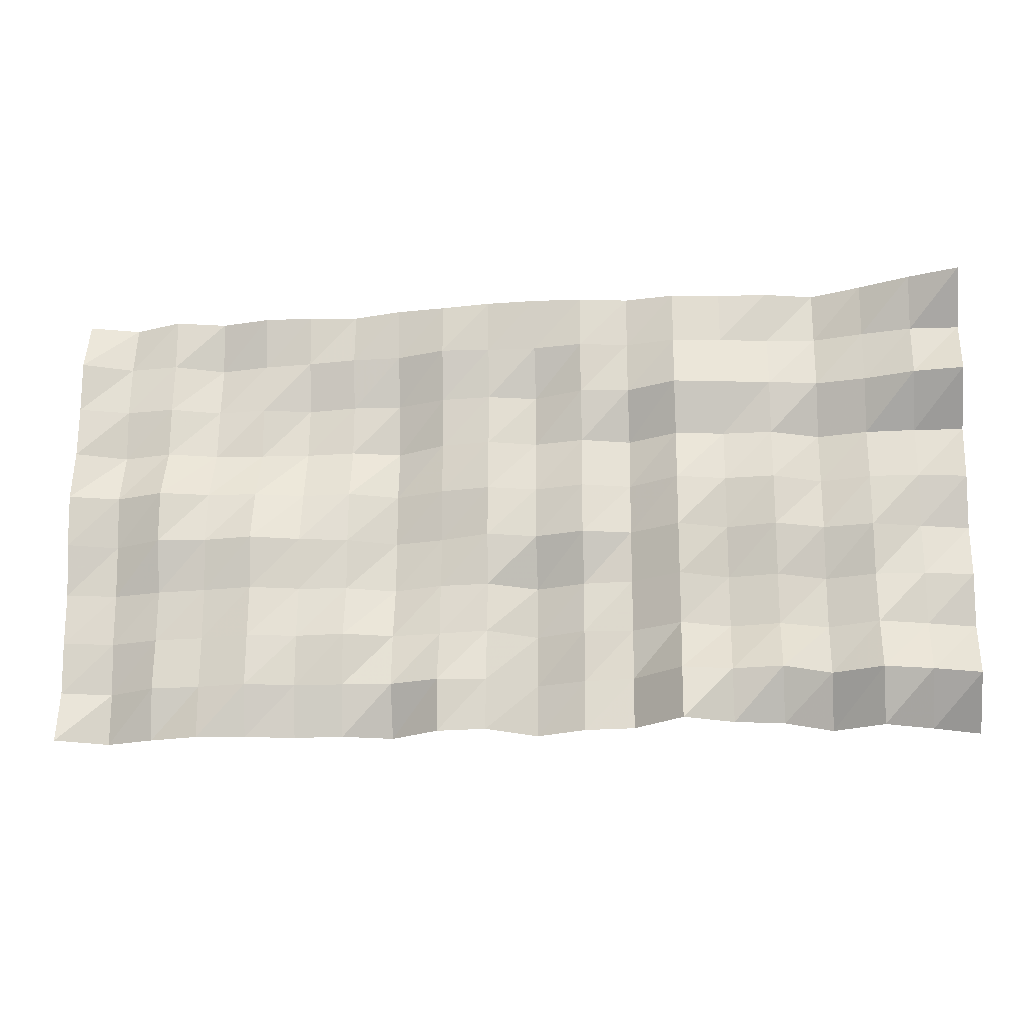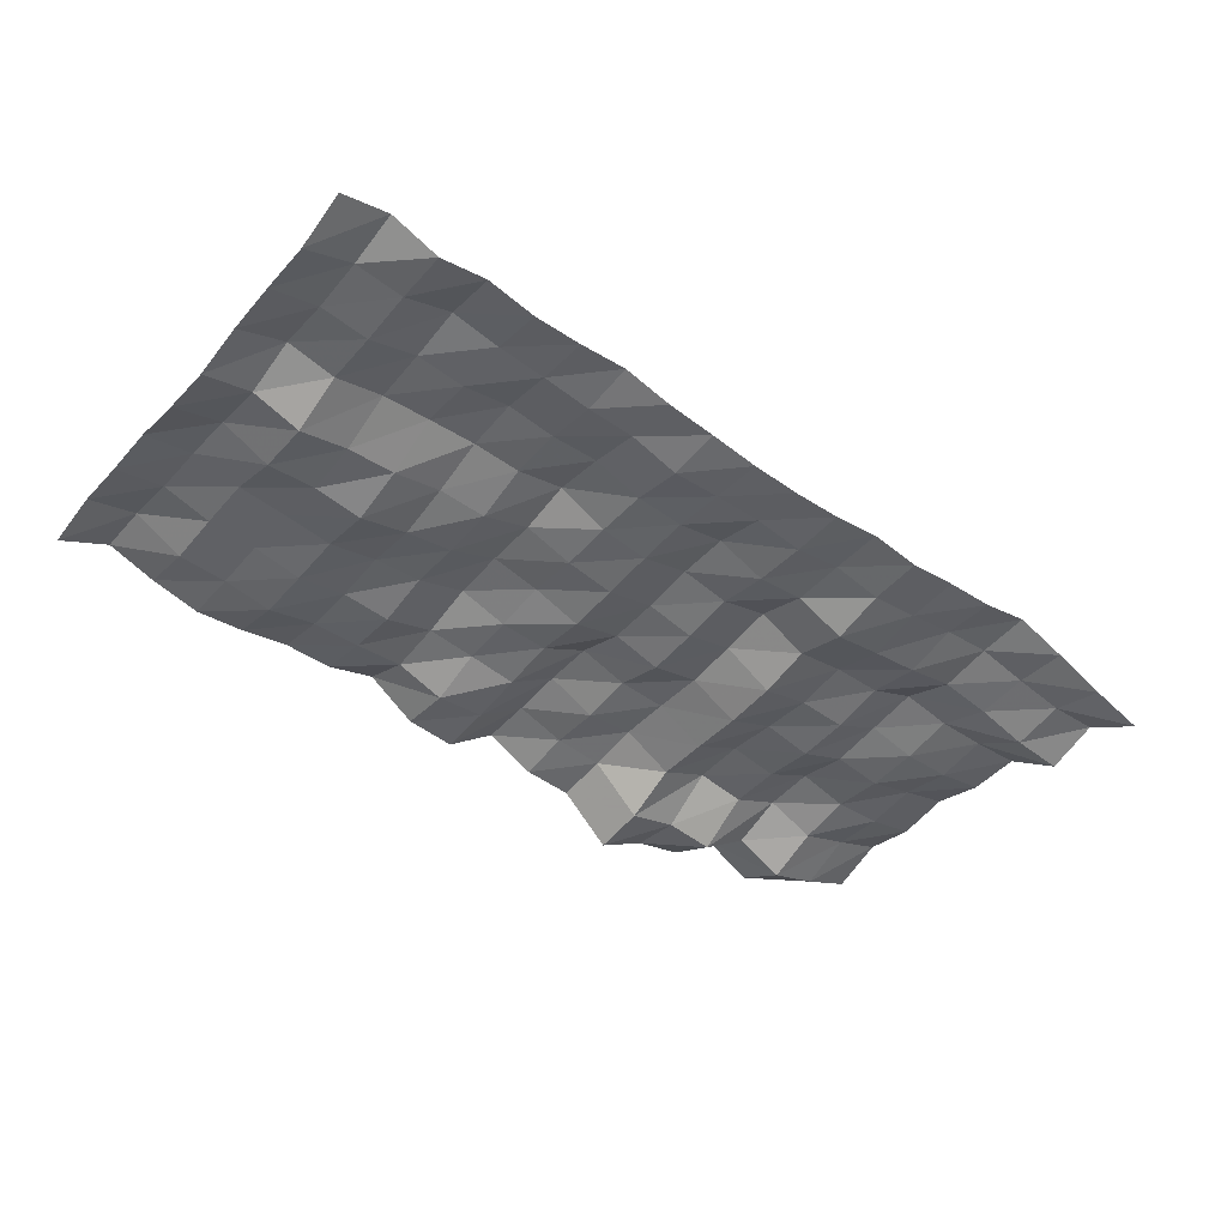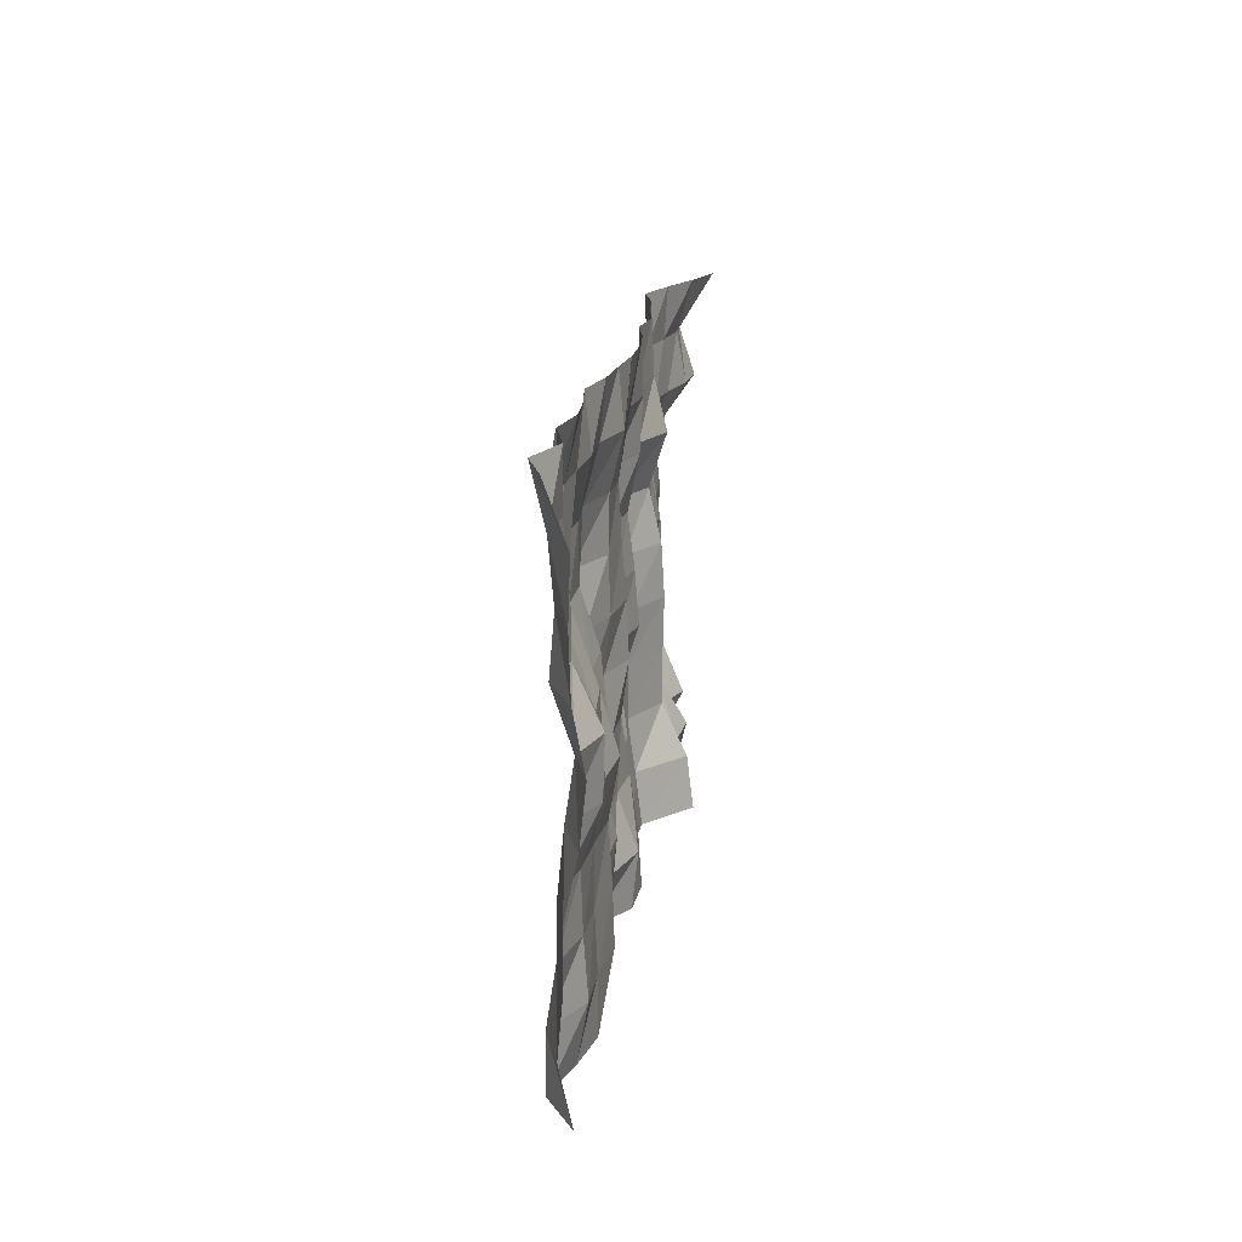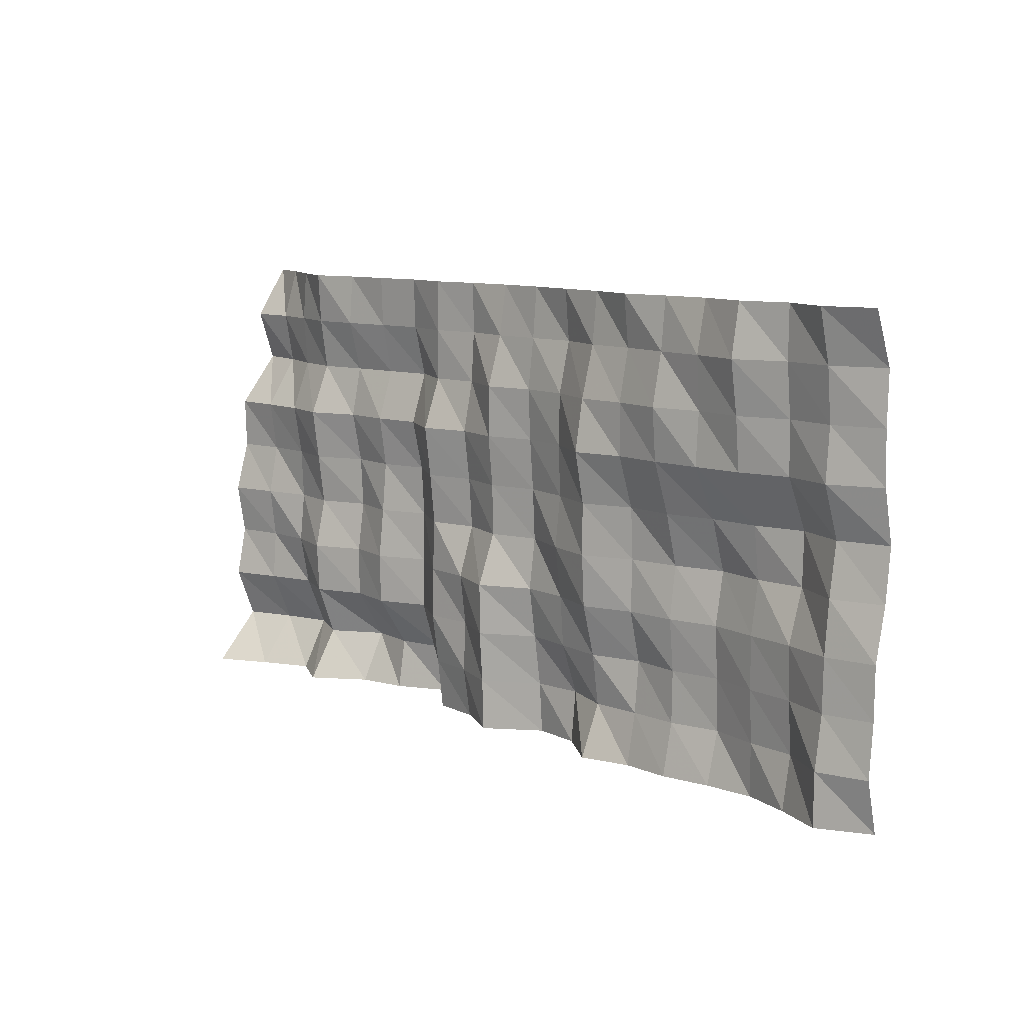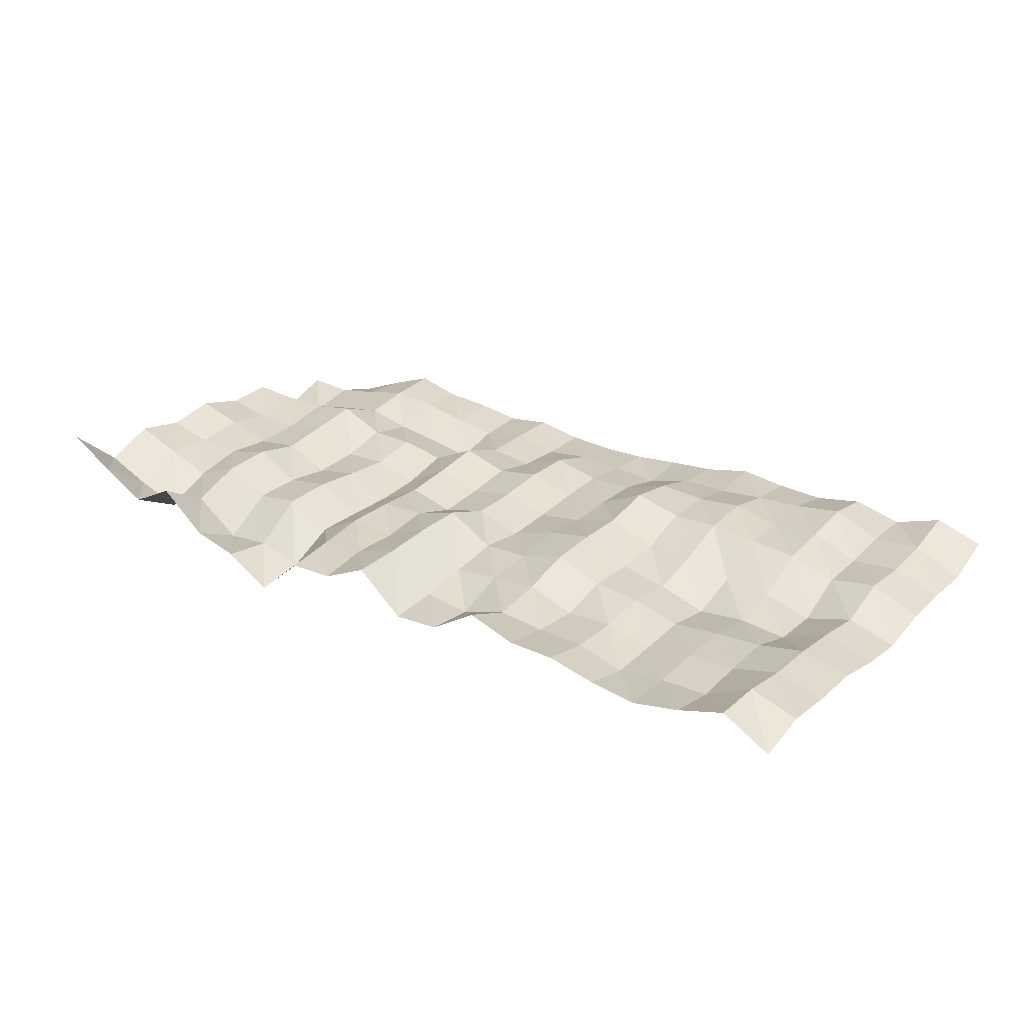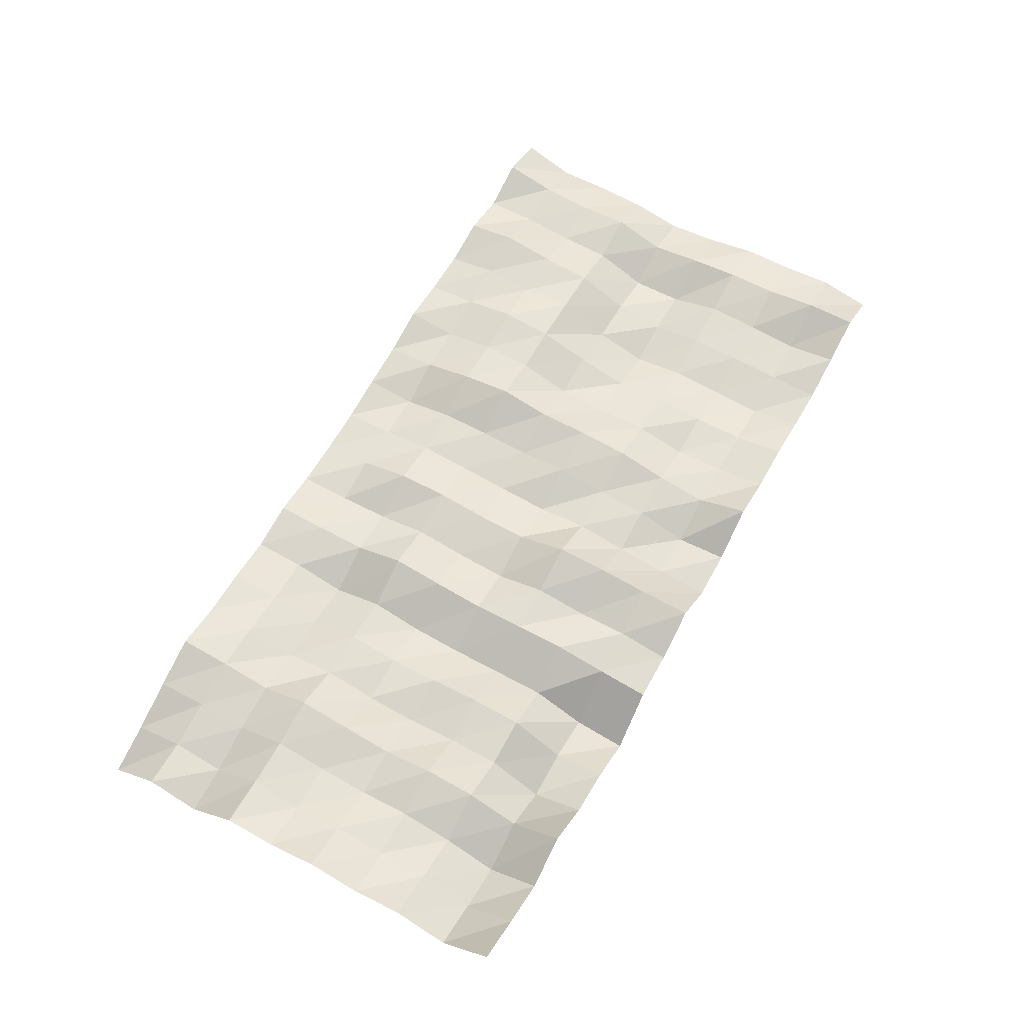
<metadata>
{"format":"obj","ext":"obj","renderer":"f3d","projection":"perspective","resolution":1024,"background":"white","views":[{"elev":-19.1,"azim":-174.1,"up":"+Y"},{"elev":-44.6,"azim":141.5,"up":"+Z"},{"elev":16.3,"azim":95.5,"up":"+Y"},{"elev":9.6,"azim":47.9,"up":"+Y"},{"elev":27.0,"azim":36.7,"up":"+Z"},{"elev":62.7,"azim":-60.7,"up":"+Z"}]}
</metadata>
<code>
v -10 -5 1.271
v -10 -3.889 0.279
v -10 -2.778 0.7032
v -10 -1.667 0.475
v -10 -0.5556 0.6567
v -10 0.5556 0.3482
v -10 1.667 0.3798
v -10 2.778 -0.5159
v -10 3.889 -0.1539
v -10 5 -0.8995
v -8.947 -5 0.6637
v -8.947 -3.889 -0.1439
v -8.947 -2.778 0.33
v -8.947 -1.667 0.2454
v -8.947 -0.5556 0.3835
v -8.947 0.5556 0.1625
v -8.947 1.667 0.3268
v -8.947 2.778 -0.4017
v -8.947 3.889 -0.1975
v -8.947 5 -0.5334
v -7.895 -5 0.1302
v -7.895 -3.889 -0.4617
v -7.895 -2.778 -0.001834
v -7.895 -1.667 0.2117
v -7.895 -0.5556 0.09592
v -7.895 0.5556 0.1484
v -7.895 1.667 0.3379
v -7.895 2.778 -0.09139
v -7.895 3.889 -0.0009185
v -7.895 5 -0.08442
v -6.842 -5 0.6874
v -6.842 -3.889 0.03057
v -6.842 -2.778 0.4353
v -6.842 -1.667 0.4937
v -6.842 -0.5556 0.247
v -6.842 0.5556 0.3931
v -6.842 1.667 0.543
v -6.842 2.778 0.09121
v -6.842 3.889 0.2505
v -6.842 5 0.3167
v -5.789 -5 -0.1489
v -5.789 -3.889 -0.6861
v -5.789 -2.778 -0.01589
v -5.789 -1.667 -0.009725
v -5.789 -0.5556 -0.1637
v -5.789 0.5556 -0.1087
v -5.789 1.667 0.1134
v -5.789 2.778 -0.1117
v -5.789 3.889 0.1656
v -5.789 5 0.08287
v -4.737 -5 -0.3941
v -4.737 -3.889 -0.5689
v -4.737 -2.778 0.1471
v -4.737 -1.667 0.1731
v -4.737 -0.5556 0.05256
v -4.737 0.5556 -0.04525
v -4.737 1.667 0.1173
v -4.737 2.778 -0.2417
v -4.737 3.889 -0.01009
v -4.737 5 0.03213
v -3.684 -5 -0.9776
v -3.684 -3.889 -0.8401
v -3.684 -2.778 -0.3224
v -3.684 -1.667 -0.3367
v -3.684 -0.5556 -0.3663
v -3.684 0.5556 -0.2993
v -3.684 1.667 -0.0475
v -3.684 2.778 -0.4071
v -3.684 3.889 -0.1407
v -3.684 5 -0.09891
v -2.632 -5 -0.01776
v -2.632 -3.889 0.1139
v -2.632 -2.778 0.2708
v -2.632 -1.667 0.2506
v -2.632 -0.5556 0.2
v -2.632 0.5556 0.3141
v -2.632 1.667 0.4598
v -2.632 2.778 0.0588
v -2.632 3.889 0.06729
v -2.632 5 0.05783
v -1.579 -5 0.04468
v -1.579 -3.889 0.2185
v -1.579 -2.778 0.17
v -1.579 -1.667 0.3111
v -1.579 -0.5556 -0.04565
v -1.579 0.5556 0.03578
v -1.579 1.667 0.1749
v -1.579 2.778 -0.05105
v -1.579 3.889 -0.1176
v -1.579 5 -0.1014
v -0.5263 -5 0.5543
v -0.5263 -3.889 0.5758
v -0.5263 -2.778 0.6511
v -0.5263 -1.667 0.6538
v -0.5263 -0.5556 0.2421
v -0.5263 0.5556 0.2645
v -0.5263 1.667 0.3736
v -0.5263 2.778 0.3625
v -0.5263 3.889 0.02517
v -0.5263 5 -0.1419
v 0.5263 -5 -0.293
v 0.5263 -3.889 -0.2223
v 0.5263 -2.778 -0.06739
v 0.5263 -1.667 0.09056
v 0.5263 -0.5556 -0.05506
v 0.5263 0.5556 0
v 0.5263 1.667 0.08399
v 0.5263 2.778 0.1361
v 0.5263 3.889 -4.569e-06
v 0.5263 5 -0.09633
v 1.579 -5 -0.2071
v 1.579 -3.889 -0.3225
v 1.579 -2.778 0.06466
v 1.579 -1.667 0.1509
v 1.579 -0.5556 0.3071
v 1.579 0.5556 0.1746
v 1.579 1.667 0.2187
v 1.579 2.778 0.1949
v 1.579 3.889 -0.06538
v 1.579 5 0.03572
v 2.632 -5 0.4873
v 2.632 -3.889 0.02696
v 2.632 -2.778 0.1834
v 2.632 -1.667 0.4693
v 2.632 -0.5556 0.5254
v 2.632 0.5556 0.5168
v 2.632 1.667 0.7336
v 2.632 2.778 0.548
v 2.632 3.889 0.2548
v 2.632 5 0.1429
v 3.684 -5 0.1674
v 3.684 -3.889 -0.04217
v 3.684 -2.778 -0.1427
v 3.684 -1.667 0.1166
v 3.684 -0.5556 0.07541
v 3.684 0.5556 0.1313
v 3.684 1.667 0.4885
v 3.684 2.778 0.5
v 3.684 3.889 0.2732
v 3.684 5 0.3913
v 4.737 -5 0.174
v 4.737 -3.889 -0.05337
v 4.737 -2.778 -0.07279
v 4.737 -1.667 0.03271
v 4.737 -0.5556 -0.111
v 4.737 0.5556 0.1647
v 4.737 1.667 0.5347
v 4.737 2.778 0.6236
v 4.737 3.889 0.3979
v 4.737 5 0.2847
v 5.789 -5 -0.03296
v 5.789 -3.889 -0.3077
v 5.789 -2.778 -0.2706
v 5.789 -1.667 -0.2057
v 5.789 -0.5556 -0.398
v 5.789 0.5556 -0.07011
v 5.789 1.667 0.4751
v 5.789 2.778 0.4049
v 5.789 3.889 0.4783
v 5.789 5 0.2588
v 6.842 -5 -0.141
v 6.842 -3.889 -0.1426
v 6.842 -2.778 -0.08715
v 6.842 -1.667 -0.07981
v 6.842 -0.5556 -0.2616
v 6.842 0.5556 -0.1214
v 6.842 1.667 0.3963
v 6.842 2.778 0.4897
v 6.842 3.889 0.6592
v 6.842 5 0.4702
v 7.895 -5 0.09884
v 7.895 -3.889 -0.1084
v 7.895 -2.778 -0.02689
v 7.895 -1.667 0.008502
v 7.895 -0.5556 -0.3393
v 7.895 0.5556 -0.3712
v 7.895 1.667 0.1246
v 7.895 2.778 0.1416
v 7.895 3.889 0.2461
v 7.895 5 0.2348
v 8.947 -5 0.4479
v 8.947 -3.889 0.4362
v 8.947 -2.778 0.2647
v 8.947 -1.667 0.2407
v 8.947 -0.5556 0.1318
v 8.947 0.5556 -0.03591
v 8.947 1.667 0.3413
v 8.947 2.778 0.248
v 8.947 3.889 0.3473
v 8.947 5 0.6114
v 10 -5 -0.1129
v 10 -3.889 0.1324
v 10 -2.778 0.03556
v 10 -1.667 0.02594
v 10 -0.5556 -0.2069
v 10 0.5556 -0.3267
v 10 1.667 -0.1112
v 10 2.778 -0.07288
v 10 3.889 -0.109
v 10 5 0.3005
f 1 11 2
f 11 12 2
f 2 12 3
f 12 13 3
f 3 13 4
f 13 14 4
f 4 14 5
f 14 15 5
f 5 15 6
f 15 16 6
f 6 16 7
f 16 17 7
f 7 17 8
f 17 18 8
f 8 18 9
f 18 19 9
f 9 19 10
f 19 20 10
f 11 21 12
f 21 22 12
f 12 22 13
f 22 23 13
f 13 23 14
f 23 24 14
f 14 24 15
f 24 25 15
f 15 25 16
f 25 26 16
f 16 26 17
f 26 27 17
f 17 27 18
f 27 28 18
f 18 28 19
f 28 29 19
f 19 29 20
f 29 30 20
f 21 31 22
f 31 32 22
f 22 32 23
f 32 33 23
f 23 33 24
f 33 34 24
f 24 34 25
f 34 35 25
f 25 35 26
f 35 36 26
f 26 36 27
f 36 37 27
f 27 37 28
f 37 38 28
f 28 38 29
f 38 39 29
f 29 39 30
f 39 40 30
f 31 41 32
f 41 42 32
f 32 42 33
f 42 43 33
f 33 43 34
f 43 44 34
f 34 44 35
f 44 45 35
f 35 45 36
f 45 46 36
f 36 46 37
f 46 47 37
f 37 47 38
f 47 48 38
f 38 48 39
f 48 49 39
f 39 49 40
f 49 50 40
f 41 51 42
f 51 52 42
f 42 52 43
f 52 53 43
f 43 53 44
f 53 54 44
f 44 54 45
f 54 55 45
f 45 55 46
f 55 56 46
f 46 56 47
f 56 57 47
f 47 57 48
f 57 58 48
f 48 58 49
f 58 59 49
f 49 59 50
f 59 60 50
f 51 61 52
f 61 62 52
f 52 62 53
f 62 63 53
f 53 63 54
f 63 64 54
f 54 64 55
f 64 65 55
f 55 65 56
f 65 66 56
f 56 66 57
f 66 67 57
f 57 67 58
f 67 68 58
f 58 68 59
f 68 69 59
f 59 69 60
f 69 70 60
f 61 71 62
f 71 72 62
f 62 72 63
f 72 73 63
f 63 73 64
f 73 74 64
f 64 74 65
f 74 75 65
f 65 75 66
f 75 76 66
f 66 76 67
f 76 77 67
f 67 77 68
f 77 78 68
f 68 78 69
f 78 79 69
f 69 79 70
f 79 80 70
f 71 81 72
f 81 82 72
f 72 82 73
f 82 83 73
f 73 83 74
f 83 84 74
f 74 84 75
f 84 85 75
f 75 85 76
f 85 86 76
f 76 86 77
f 86 87 77
f 77 87 78
f 87 88 78
f 78 88 79
f 88 89 79
f 79 89 80
f 89 90 80
f 81 91 82
f 91 92 82
f 82 92 83
f 92 93 83
f 83 93 84
f 93 94 84
f 84 94 85
f 94 95 85
f 85 95 86
f 95 96 86
f 86 96 87
f 96 97 87
f 87 97 88
f 97 98 88
f 88 98 89
f 98 99 89
f 89 99 90
f 99 100 90
f 91 101 92
f 101 102 92
f 92 102 93
f 102 103 93
f 93 103 94
f 103 104 94
f 94 104 95
f 104 105 95
f 95 105 96
f 105 106 96
f 96 106 97
f 106 107 97
f 97 107 98
f 107 108 98
f 98 108 99
f 108 109 99
f 99 109 100
f 109 110 100
f 101 111 102
f 111 112 102
f 102 112 103
f 112 113 103
f 103 113 104
f 113 114 104
f 104 114 105
f 114 115 105
f 105 115 106
f 115 116 106
f 106 116 107
f 116 117 107
f 107 117 108
f 117 118 108
f 108 118 109
f 118 119 109
f 109 119 110
f 119 120 110
f 111 121 112
f 121 122 112
f 112 122 113
f 122 123 113
f 113 123 114
f 123 124 114
f 114 124 115
f 124 125 115
f 115 125 116
f 125 126 116
f 116 126 117
f 126 127 117
f 117 127 118
f 127 128 118
f 118 128 119
f 128 129 119
f 119 129 120
f 129 130 120
f 121 131 122
f 131 132 122
f 122 132 123
f 132 133 123
f 123 133 124
f 133 134 124
f 124 134 125
f 134 135 125
f 125 135 126
f 135 136 126
f 126 136 127
f 136 137 127
f 127 137 128
f 137 138 128
f 128 138 129
f 138 139 129
f 129 139 130
f 139 140 130
f 131 141 132
f 141 142 132
f 132 142 133
f 142 143 133
f 133 143 134
f 143 144 134
f 134 144 135
f 144 145 135
f 135 145 136
f 145 146 136
f 136 146 137
f 146 147 137
f 137 147 138
f 147 148 138
f 138 148 139
f 148 149 139
f 139 149 140
f 149 150 140
f 141 151 142
f 151 152 142
f 142 152 143
f 152 153 143
f 143 153 144
f 153 154 144
f 144 154 145
f 154 155 145
f 145 155 146
f 155 156 146
f 146 156 147
f 156 157 147
f 147 157 148
f 157 158 148
f 148 158 149
f 158 159 149
f 149 159 150
f 159 160 150
f 151 161 152
f 161 162 152
f 152 162 153
f 162 163 153
f 153 163 154
f 163 164 154
f 154 164 155
f 164 165 155
f 155 165 156
f 165 166 156
f 156 166 157
f 166 167 157
f 157 167 158
f 167 168 158
f 158 168 159
f 168 169 159
f 159 169 160
f 169 170 160
f 161 171 162
f 171 172 162
f 162 172 163
f 172 173 163
f 163 173 164
f 173 174 164
f 164 174 165
f 174 175 165
f 165 175 166
f 175 176 166
f 166 176 167
f 176 177 167
f 167 177 168
f 177 178 168
f 168 178 169
f 178 179 169
f 169 179 170
f 179 180 170
f 171 181 172
f 181 182 172
f 172 182 173
f 182 183 173
f 173 183 174
f 183 184 174
f 174 184 175
f 184 185 175
f 175 185 176
f 185 186 176
f 176 186 177
f 186 187 177
f 177 187 178
f 187 188 178
f 178 188 179
f 188 189 179
f 179 189 180
f 189 190 180
f 181 191 182
f 191 192 182
f 182 192 183
f 192 193 183
f 183 193 184
f 193 194 184
f 184 194 185
f 194 195 185
f 185 195 186
f 195 196 186
f 186 196 187
f 196 197 187
f 187 197 188
f 197 198 188
f 188 198 189
f 198 199 189
f 189 199 190
f 199 200 190

</code>
